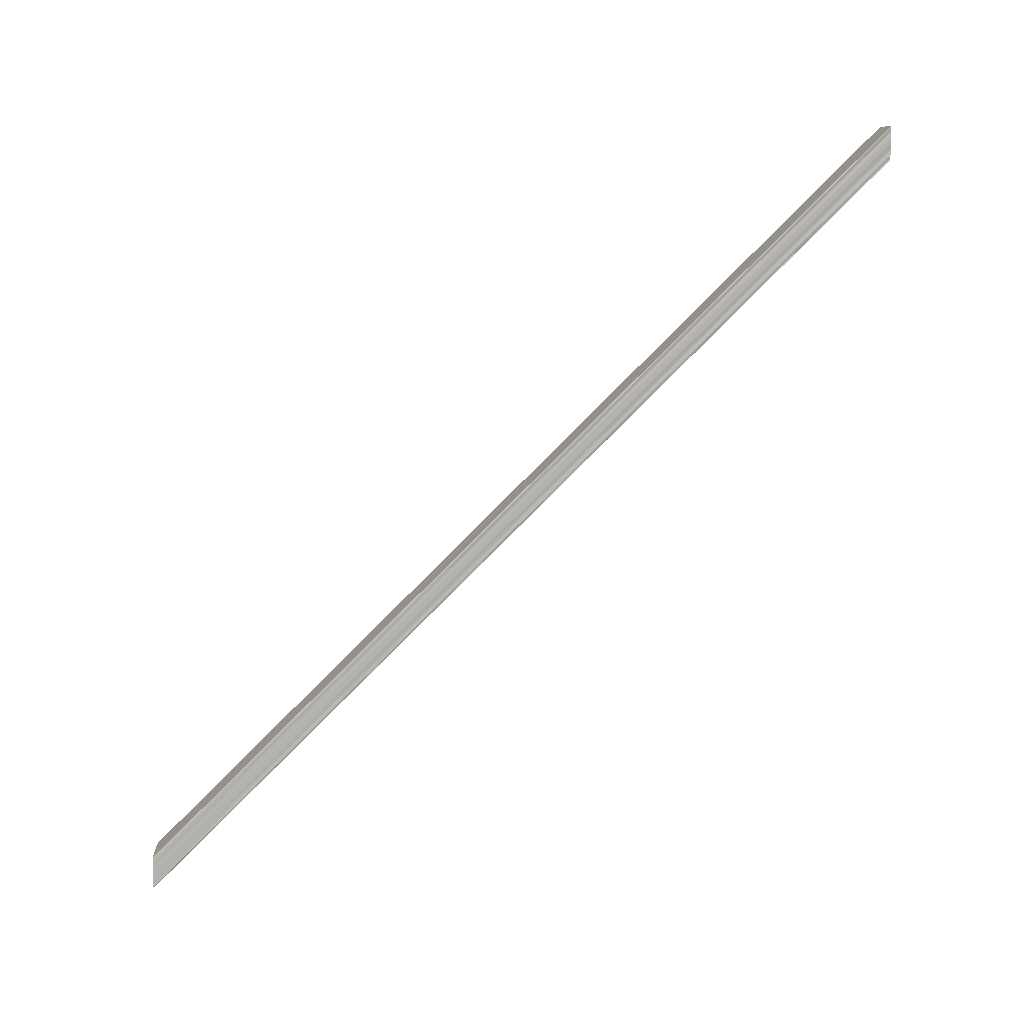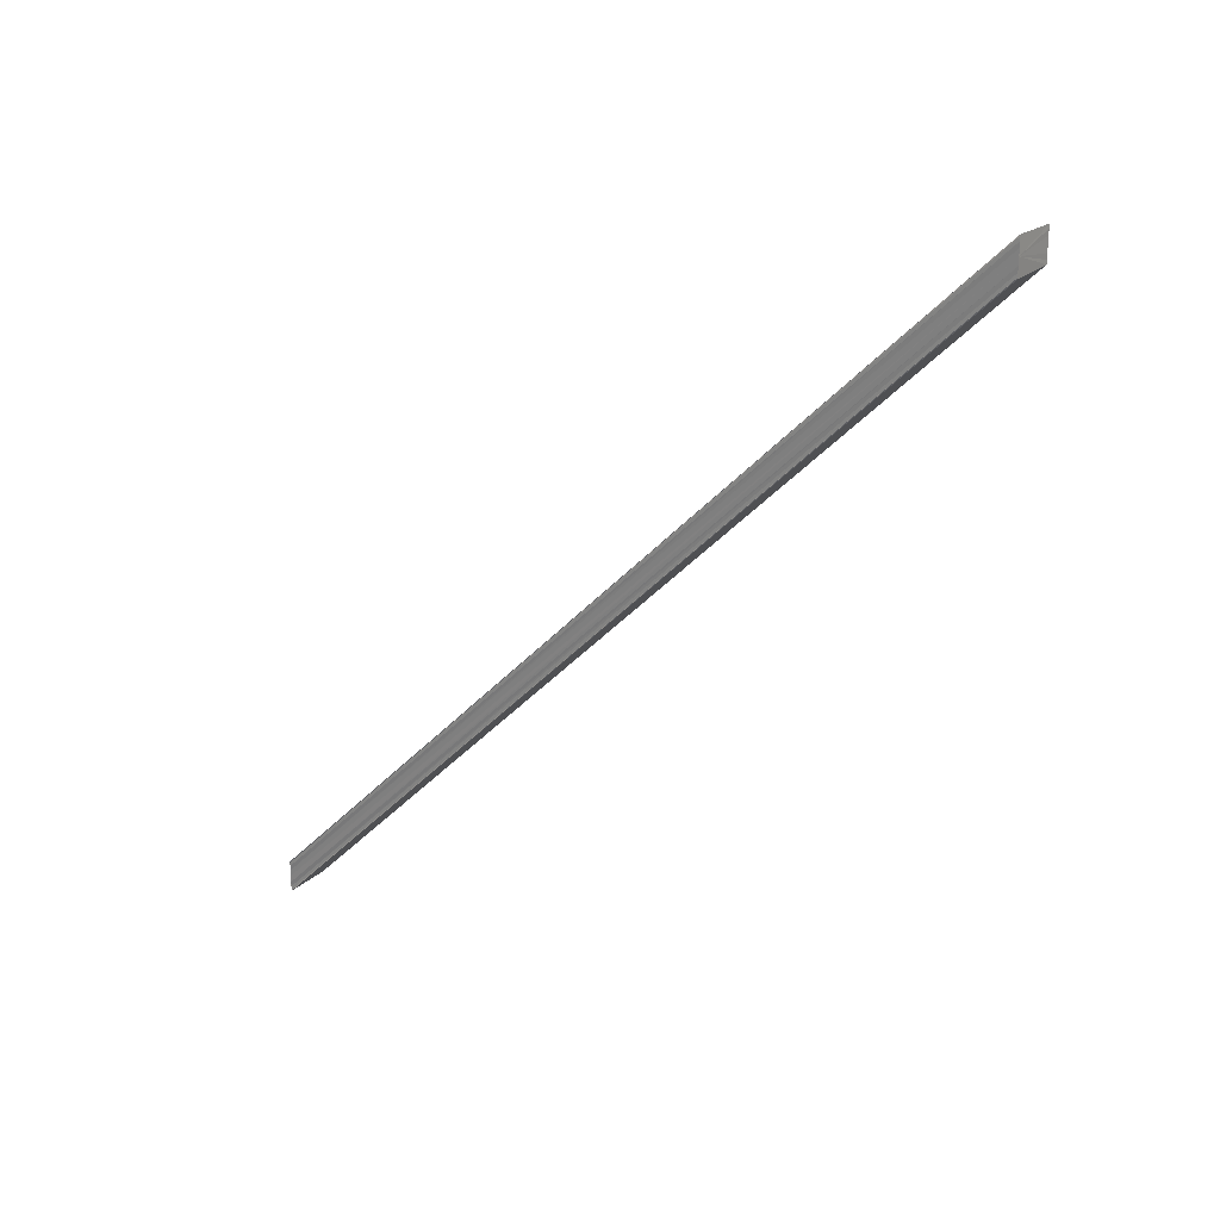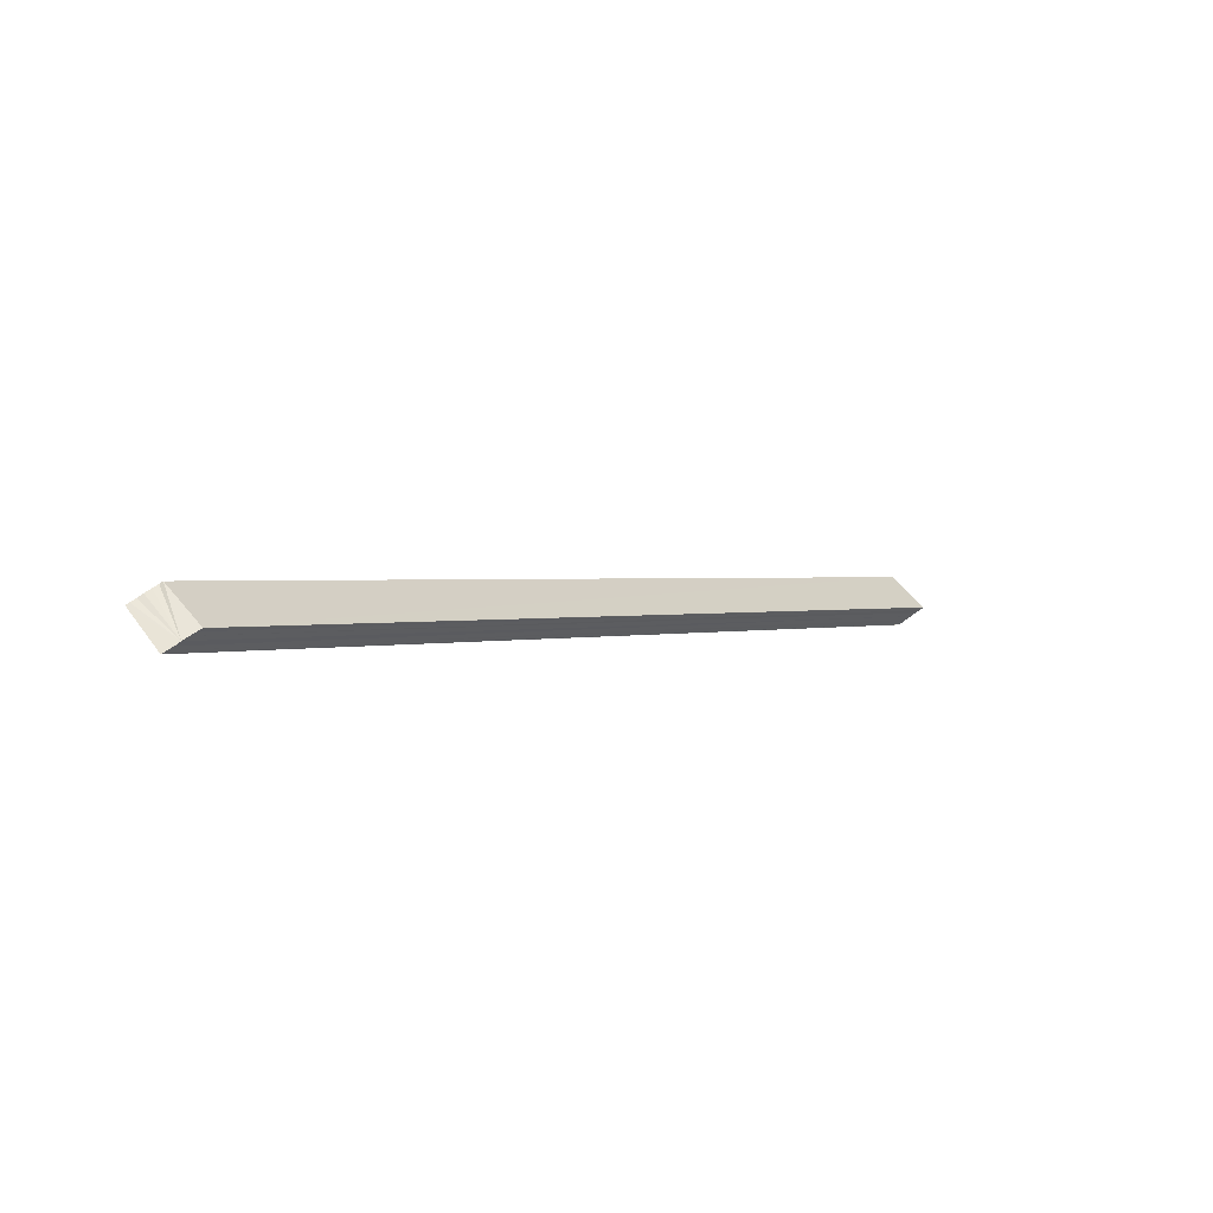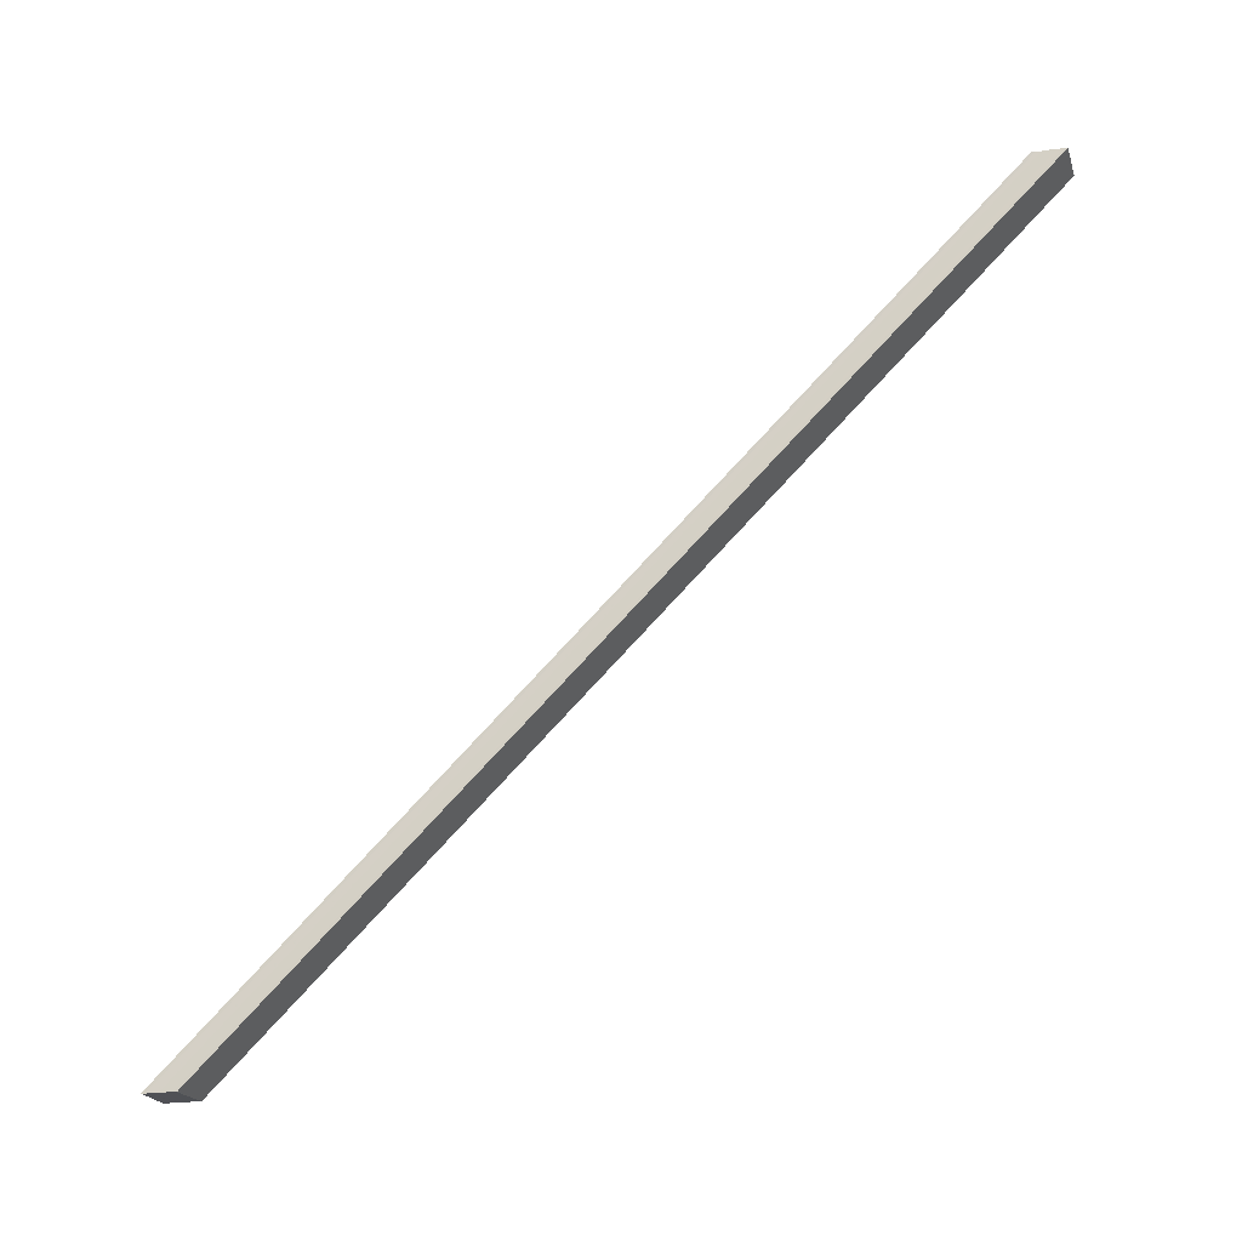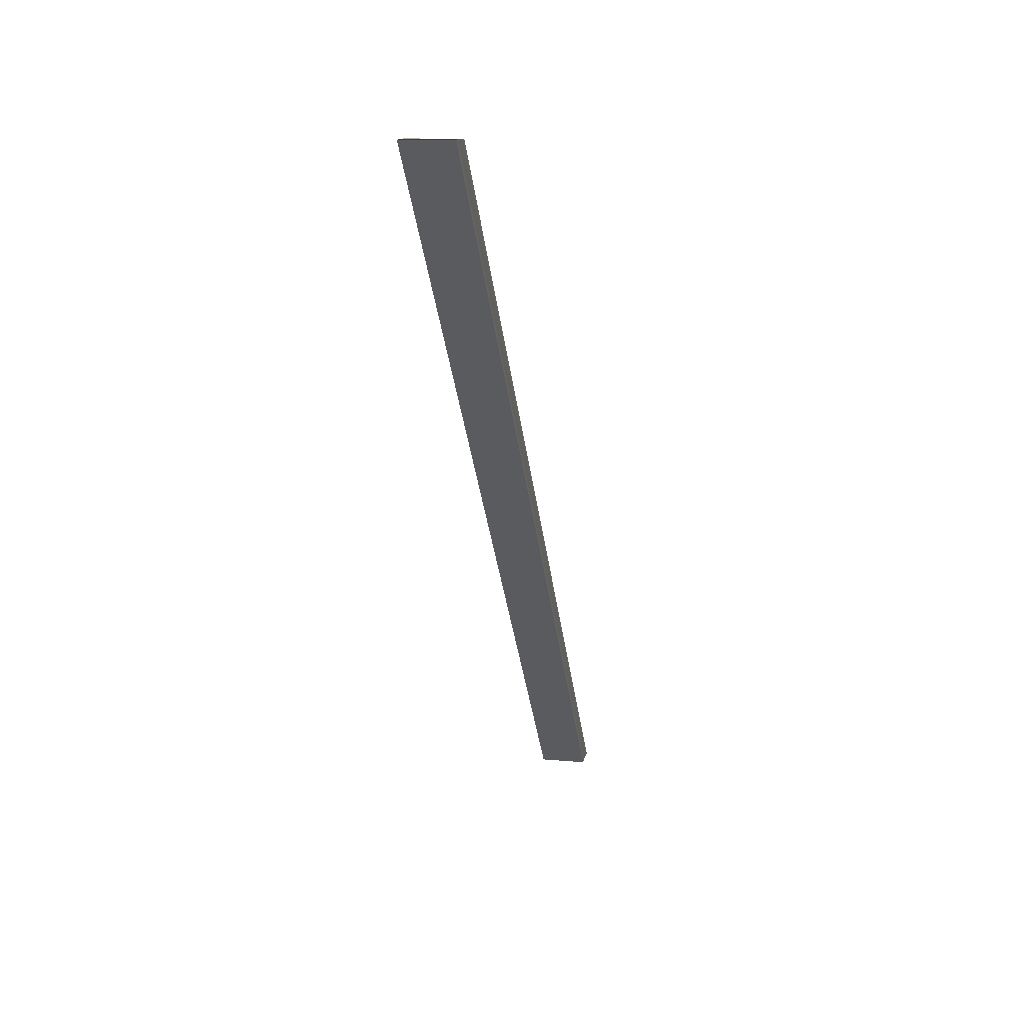
<metadata>
{"format":"obj","ext":"obj","renderer":"f3d","projection":"perspective","resolution":1024,"background":"white","views":[{"elev":11.0,"azim":86.4,"up":"+Z"},{"elev":22.9,"azim":125.7,"up":"+Z"},{"elev":59.5,"azim":52.2,"up":"+Y"},{"elev":-20.6,"azim":-75.9,"up":"+Y"},{"elev":11.5,"azim":9.9,"up":"+Y"}]}
</metadata>
<code>
o 20475
v 2202 1865 3.914
v 2202 1865 3.912
v 2202 1865 3.755
v 2202 1865 3.911
v 2202 1865 3.753
v 2202 1865 3.91
v 2202 1865 3.752
v 2202 1865 3.915
v 2202 1865 3.756
v 2202 1865 3.916
v 2202 1865 3.757
v 2202 1865 3.917
v 2202 1865 3.758
v 2202 1865 3.916
v 2202 1865 3.757
v 2202 1865 3.915
v 2202 1865 3.756
v 2202 1865 3.914
v 2202 1865 3.755
v 2202 1865 3.912
v 2202 1865 3.753
v 2202 1865 3.911
v 2202 1865 3.752
v 2202 1865 3.91
v 2202 1865 3.751
v 2202 1865 3.914
v 2202 1865 3.911
v 2202 1865 3.912
v 2202 1865 3.914
v 2202 1865 3.915
v 2202 1865 3.916
v 2202 1865 3.917
v 2202 1865 3.917
v 2202 1865 3.758
v 2202 1865 3.758
v 2202 1865 3.758
v 2202 1865 3.758
v 2202 1865 3.917
v 2202 1865 3.917
v 2202 1865 3.757
v 2202 1865 3.916
v 2202 1865 3.756
v 2202 1865 3.915
v 2202 1865 3.755
v 2202 1865 3.758
v 2202 1865 3.757
v 2202 1865 3.756
v 2202 1865 3.755
v 2202 1865 3.753
v 2202 1865 3.752
v 2202 1865 3.751
v 2202 1865 3.751
v 2202 1865 3.753
v 2202 1865 3.912
v 2202 1865 3.752
v 2202 1865 3.911
v 2202 1865 3.751
v 2202 1865 3.91
v 2202 1865 3.751
v 2202 1865 3.91
v 2202 1865 3.751
v 2202 1865 3.91
v 2202 1865 3.91
v 2202 1865 3.91
v 2202 1865 3.751
v 2202 1865 3.91
v 2202 1865 3.751
v 2202 1865 3.917
v 2202 1865 3.917
v 2202 1865 3.758
f 1 2 3
f 2 4 5
f 4 6 7
f 8 1 9
f 10 8 11
f 12 10 13
f 13 14 15
f 15 16 17
f 17 18 19
f 19 20 21
f 21 22 23
f 23 24 25
f 26 24 27
f 26 27 28
f 26 28 29
f 26 29 30
f 26 30 31
f 26 31 32
f 26 32 33
f 34 33 35
f 36 32 37
f 38 39 34
f 40 38 34
f 41 38 40
f 42 41 40
f 43 41 42
f 44 43 42
f 44 36 45
f 26 43 44
f 44 37 46
f 44 46 47
f 44 47 48
f 44 48 49
f 44 49 50
f 44 50 51
f 44 51 52
f 53 26 44
f 54 26 53
f 55 54 53
f 56 54 55
f 57 56 55
f 58 56 57
f 59 58 57
f 60 58 61
f 26 62 63
f 64 62 65
f 65 66 67
f 68 69 70

</code>
